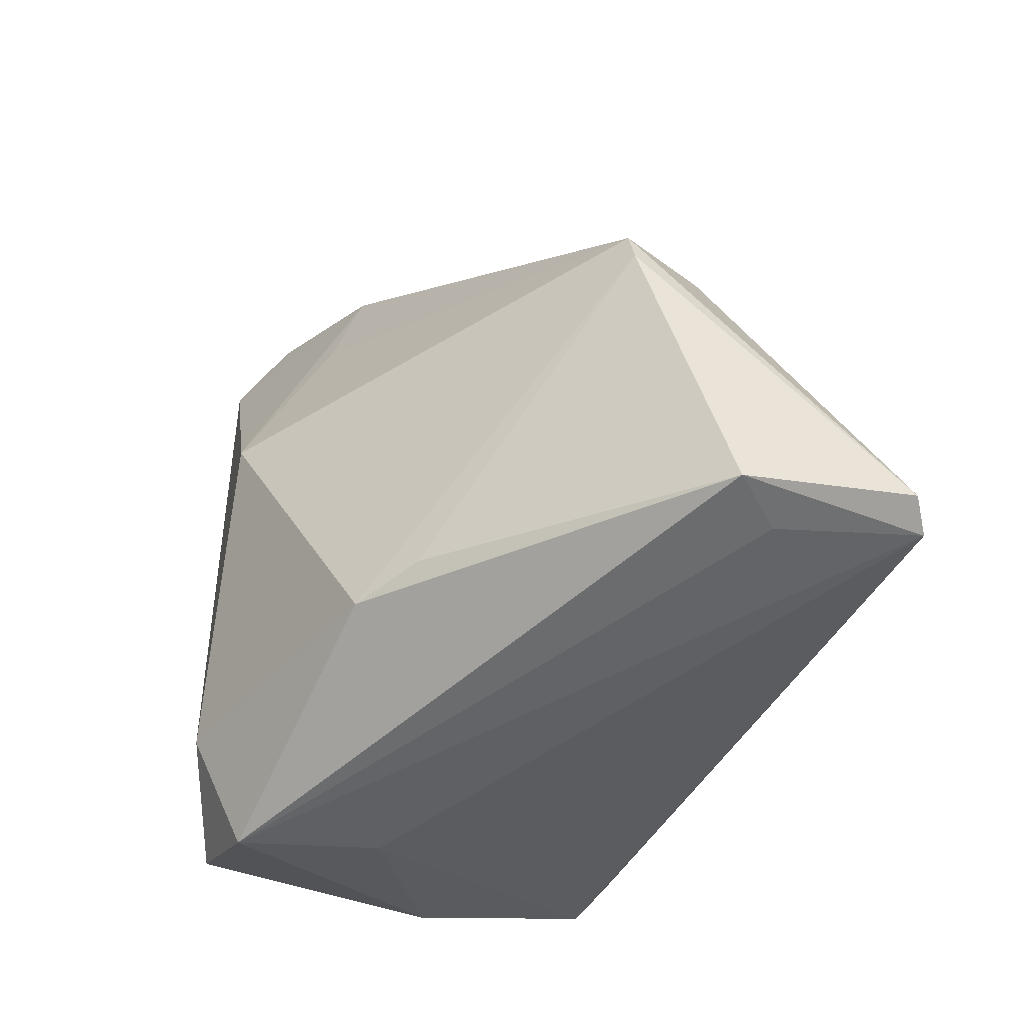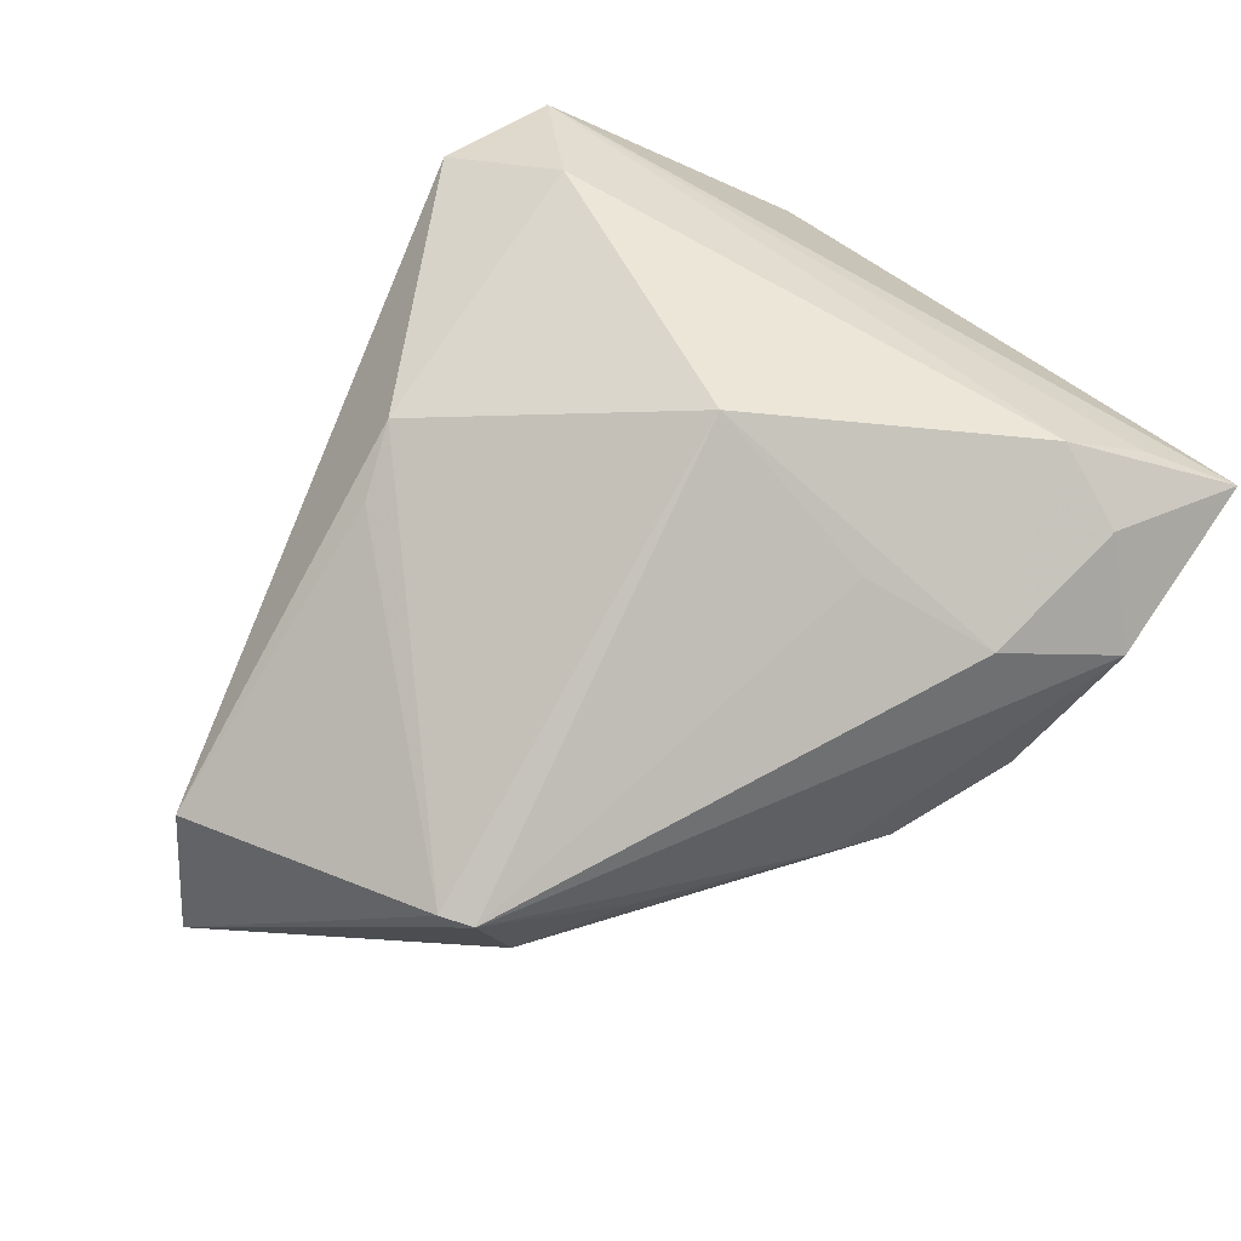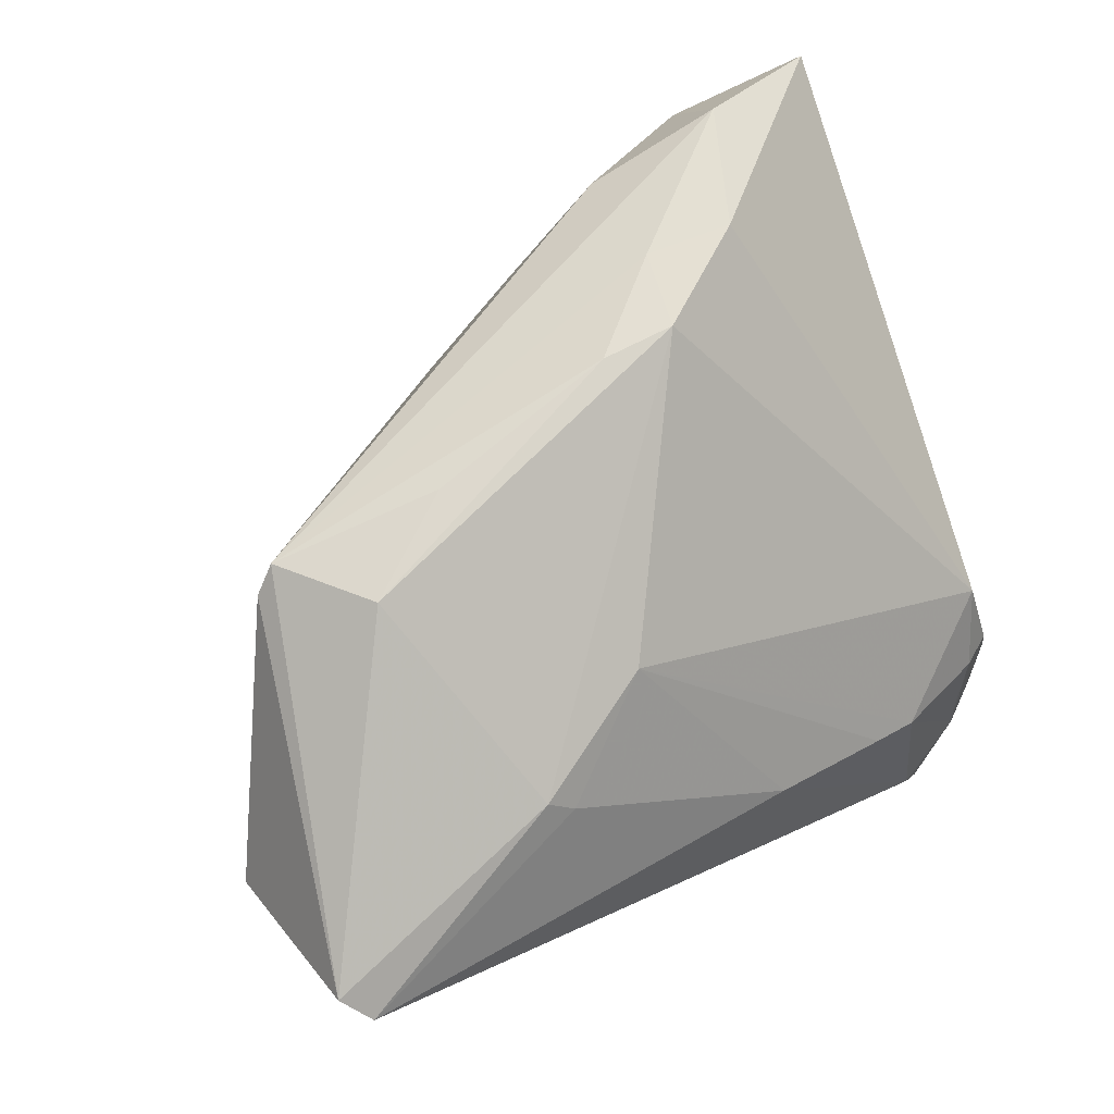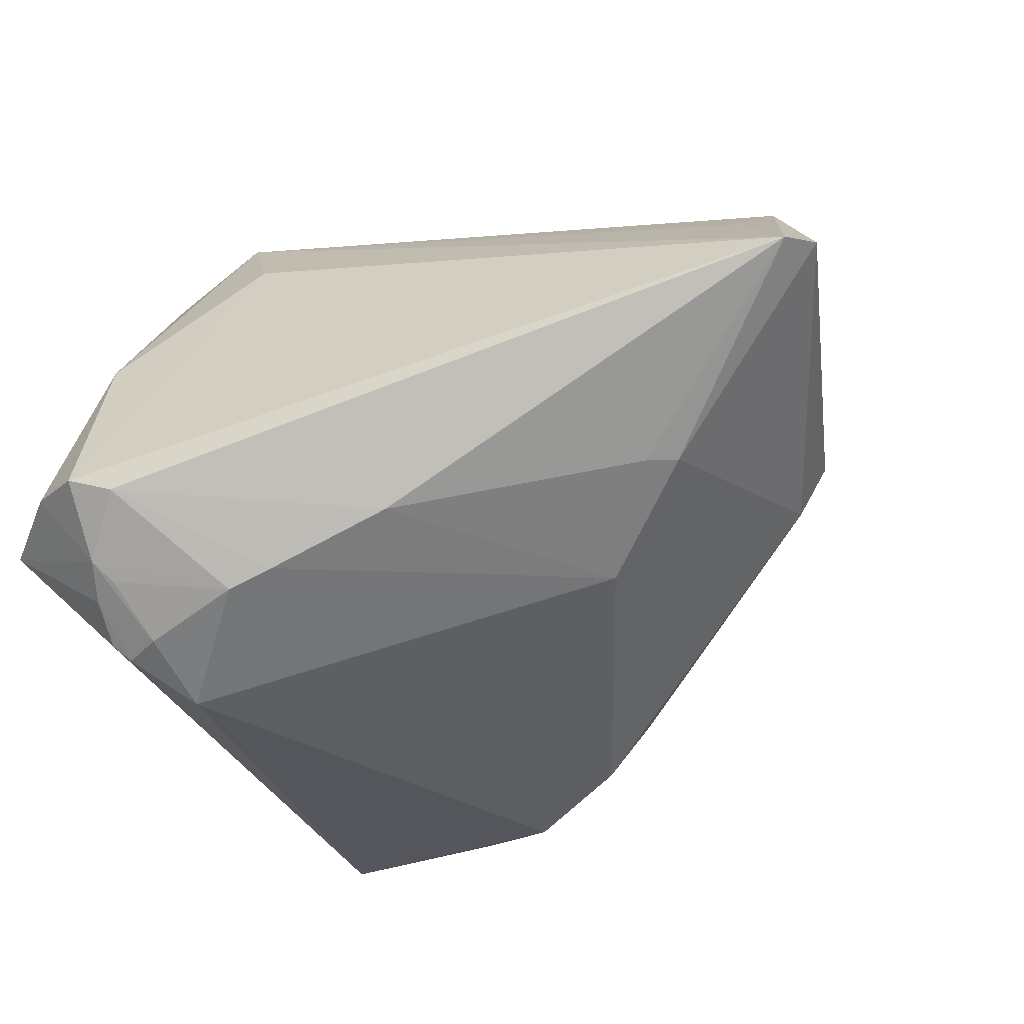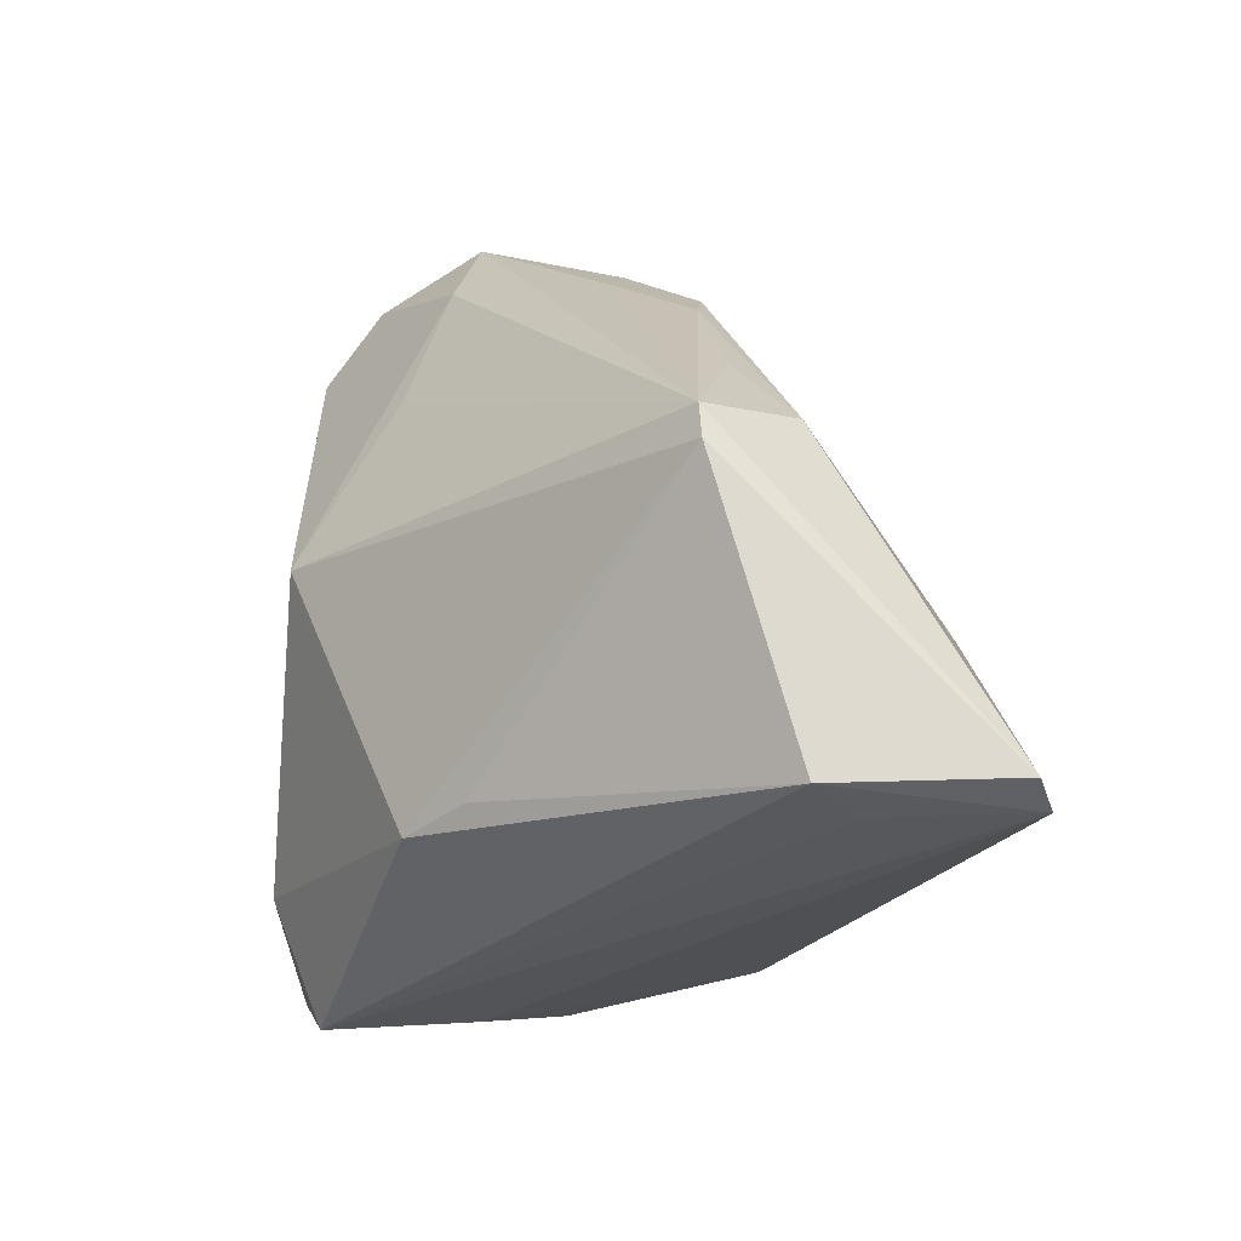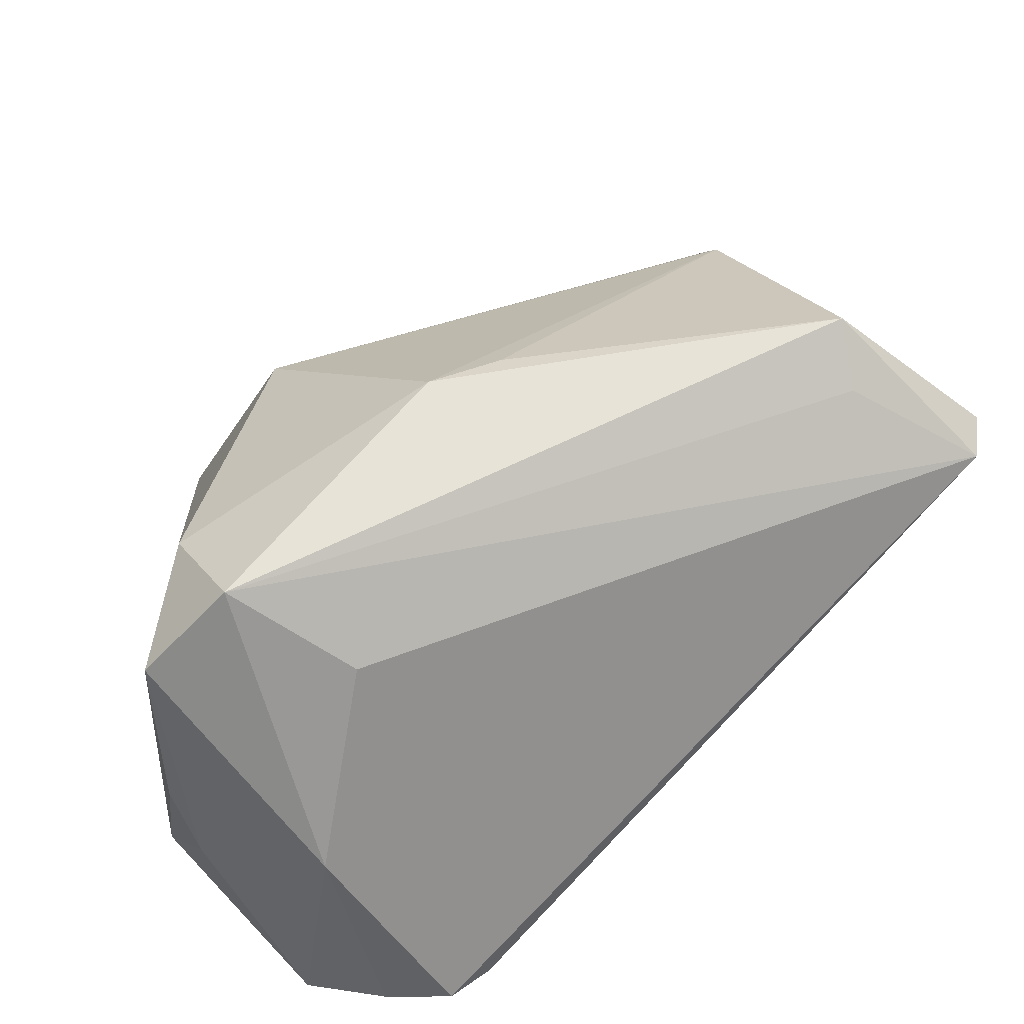
<metadata>
{"format":"obj","ext":"obj","renderer":"f3d","projection":"perspective","resolution":1024,"background":"white","views":[{"elev":-26.2,"azim":65.0,"up":"+Y"},{"elev":55.2,"azim":136.1,"up":"+Z"},{"elev":39.8,"azim":138.6,"up":"+Y"},{"elev":-70.6,"azim":32.6,"up":"+Z"},{"elev":-2.9,"azim":75.1,"up":"+Y"},{"elev":-65.7,"azim":45.0,"up":"+Y"}]}
</metadata>
<code>
v 0.02343 -0.002793 -0.02527
v -0.01861 0.0367 -0.005279
v 0.03019 0.01622 -0.008419
v 0.04565 -0.01786 -0.02493
v -0.03603 -0.01723 -0.02922
v -0.005639 -0.01656 -0.03004
v -0.011 -0.03923 0.01125
v -0.03604 -0.02504 -0.02792
v -0.02491 -0.01821 -0.03082
v 0.04135 -0.0183 -0.009712
v -0.04095 -0.01856 -0.02707
v -0.03433 -0.0367 -0.02492
v -0.04155 0.02975 0.0182
v -0.01961 -0.01772 -0.03068
v 0.04817 -0.01492 -0.02276
v -0.03249 0.03403 0.01764
v -0.01038 0.02186 0.01945
v -0.02982 -0.04059 -0.002061
v 0.0006536 0.0304 -0.007611
v -0.03039 -0.03378 -0.02687
v -0.04272 -0.03122 0.005374
v -0.01077 0.03461 -0.001422
v -0.03981 -0.03131 0.01255
v -0.01645 0.03379 0.01324
v -0.0401 -0.03559 -0.02035
v -0.03342 0.0261 0.02343
v 0.03479 0.01683 0.002417
v -0.008078 0.004786 0.03082
v -0.006294 0.03242 -0.01007
v 0.04549 -0.01538 -0.003878
v -0.02669 -0.03854 0.02621
v 0.01093 -0.02055 0.02332
v 0.01714 -0.01728 0.01882
v -0.03696 -0.007964 -0.02763
v -0.04 -0.01629 -0.02783
v -0.03694 -0.02803 -0.0272
v -0.04817 0.03725 0.01372
v -0.04817 -0.03029 -0.0155
v -0.04817 -0.02345 0.006207
v 0.02045 -0.004849 -0.02597
v 0.01003 0.005901 -0.02356
v -0.01373 -0.03991 0.0268
v 0.03653 0.01358 0.002625
v -0.02857 0.04059 0.007665
v -0.01851 -0.02729 0.03082
v 0.01952 0.02241 -0.00493
v -0.0393 -0.02373 -0.02697
f 29 41 34
f 12 20 4
f 25 12 18
f 2 34 37
f 29 34 2
f 5 34 9
f 9 34 41
f 30 4 15
f 18 12 7
f 12 4 7
f 39 31 37
f 38 25 18
f 38 39 37
f 37 31 13
f 32 28 45
f 44 2 37
f 43 30 15
f 43 28 32
f 19 3 29
f 4 30 10
f 12 25 36
f 36 20 12
f 25 38 36
f 36 38 47
f 36 47 5
f 36 9 20
f 35 34 5
f 5 47 35
f 37 34 35
f 39 38 21
f 18 31 21
f 21 38 18
f 32 45 42
f 42 45 31
f 42 30 32
f 42 31 18
f 18 7 42
f 42 10 30
f 42 7 4
f 4 10 42
f 16 44 37
f 6 40 4
f 6 4 20
f 41 40 6
f 15 4 1
f 4 40 1
f 1 40 41
f 1 3 15
f 1 41 29
f 29 3 1
f 32 30 33
f 33 43 32
f 30 43 33
f 3 19 46
f 2 44 22
f 29 2 22
f 22 19 29
f 5 9 8
f 8 36 5
f 9 36 8
f 47 38 11
f 11 35 47
f 11 38 37
f 37 35 11
f 31 39 23
f 23 21 31
f 39 21 23
f 26 45 28
f 37 13 26
f 26 16 37
f 26 13 31
f 31 45 26
f 24 26 28
f 16 26 24
f 44 16 24
f 20 9 14
f 14 6 20
f 14 9 41
f 41 6 14
f 17 24 28
f 44 24 27
f 27 22 44
f 19 22 27
f 24 17 27
f 27 46 19
f 3 46 27
f 15 3 27
f 27 43 15
f 28 43 27
f 27 17 28

</code>
